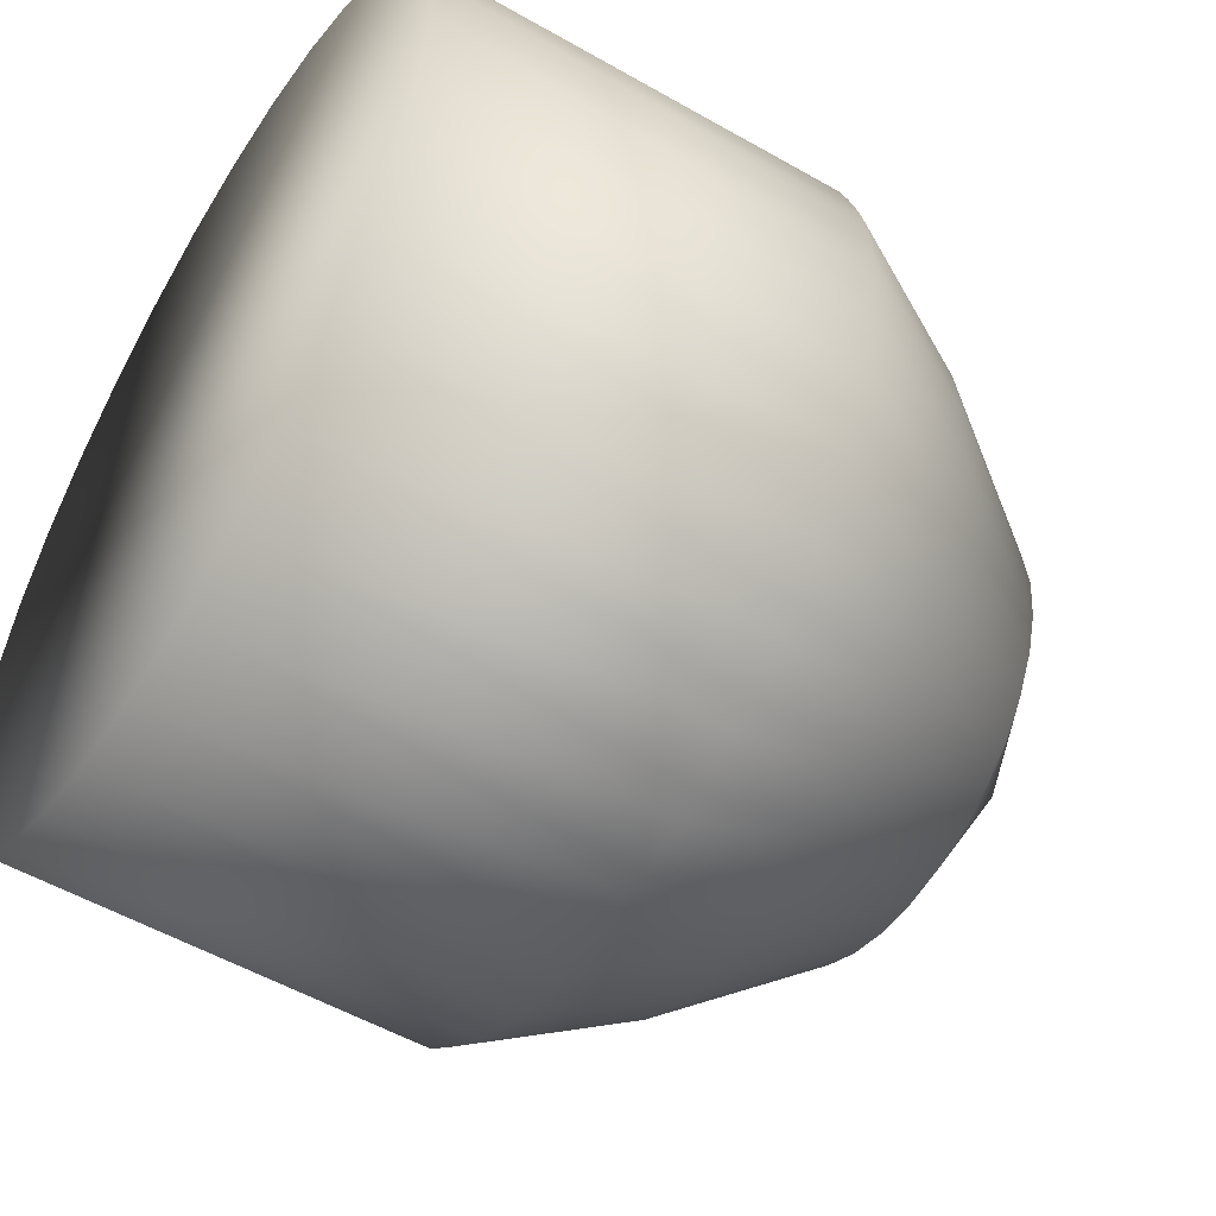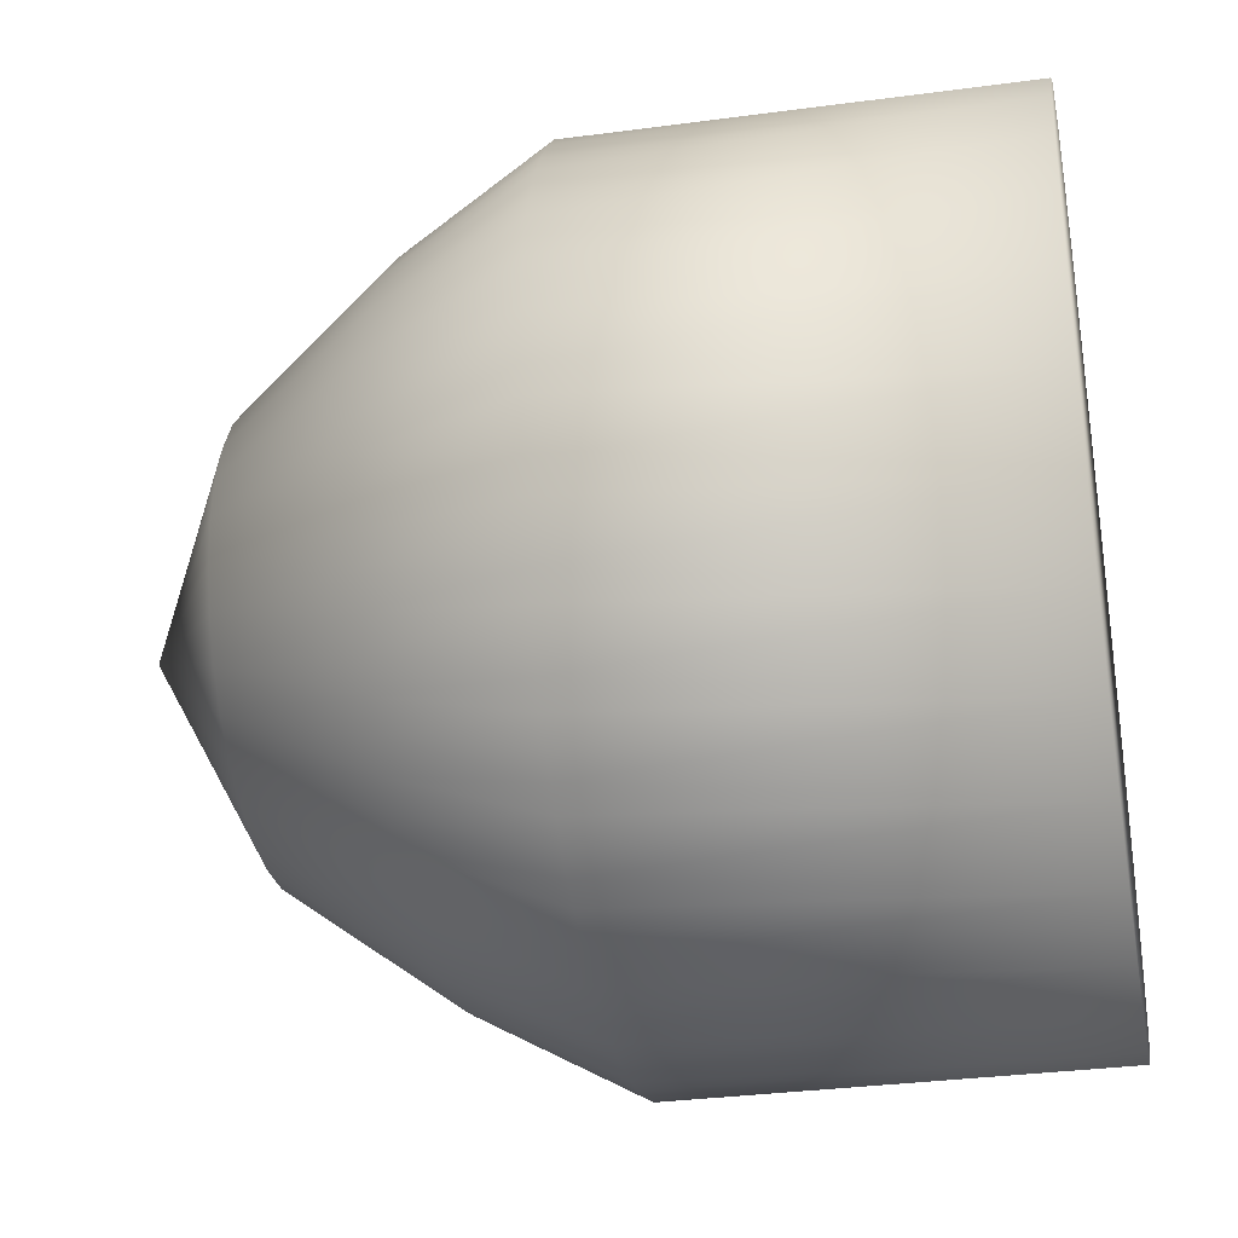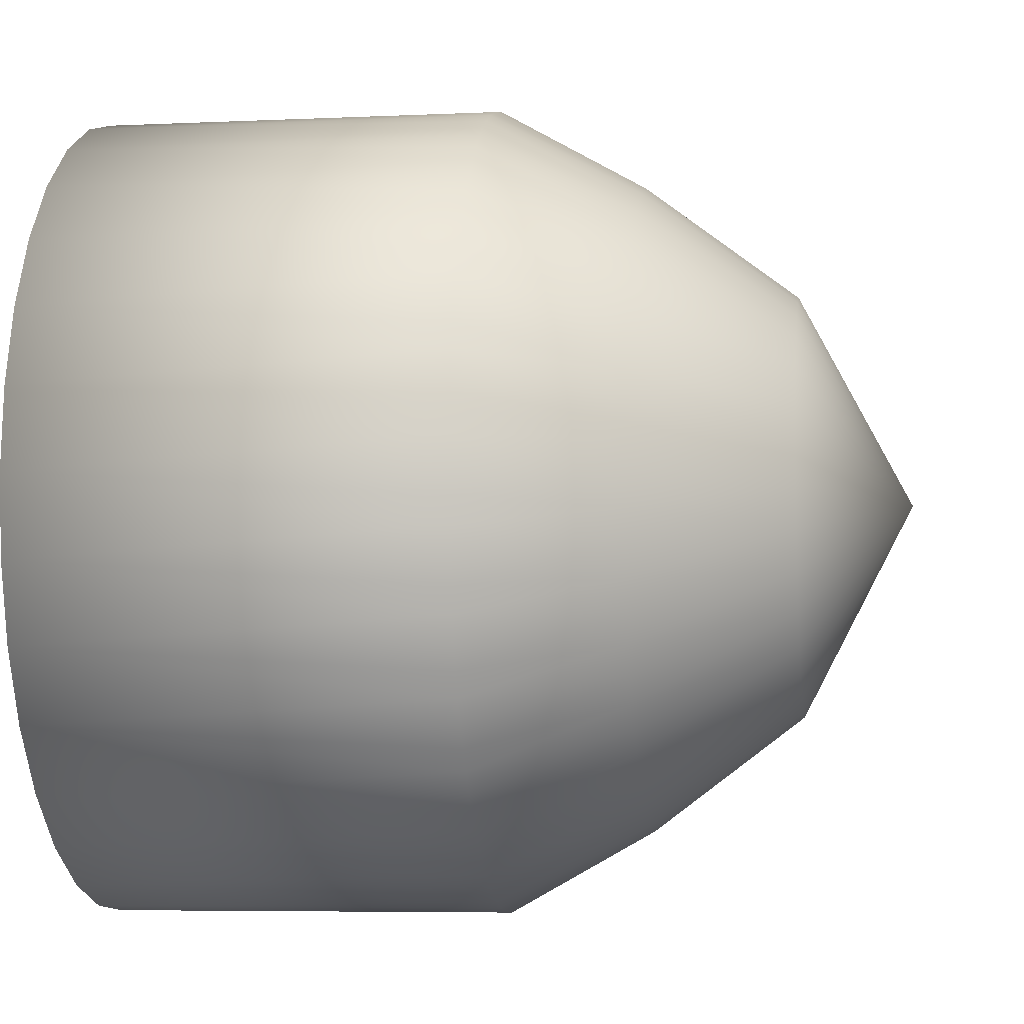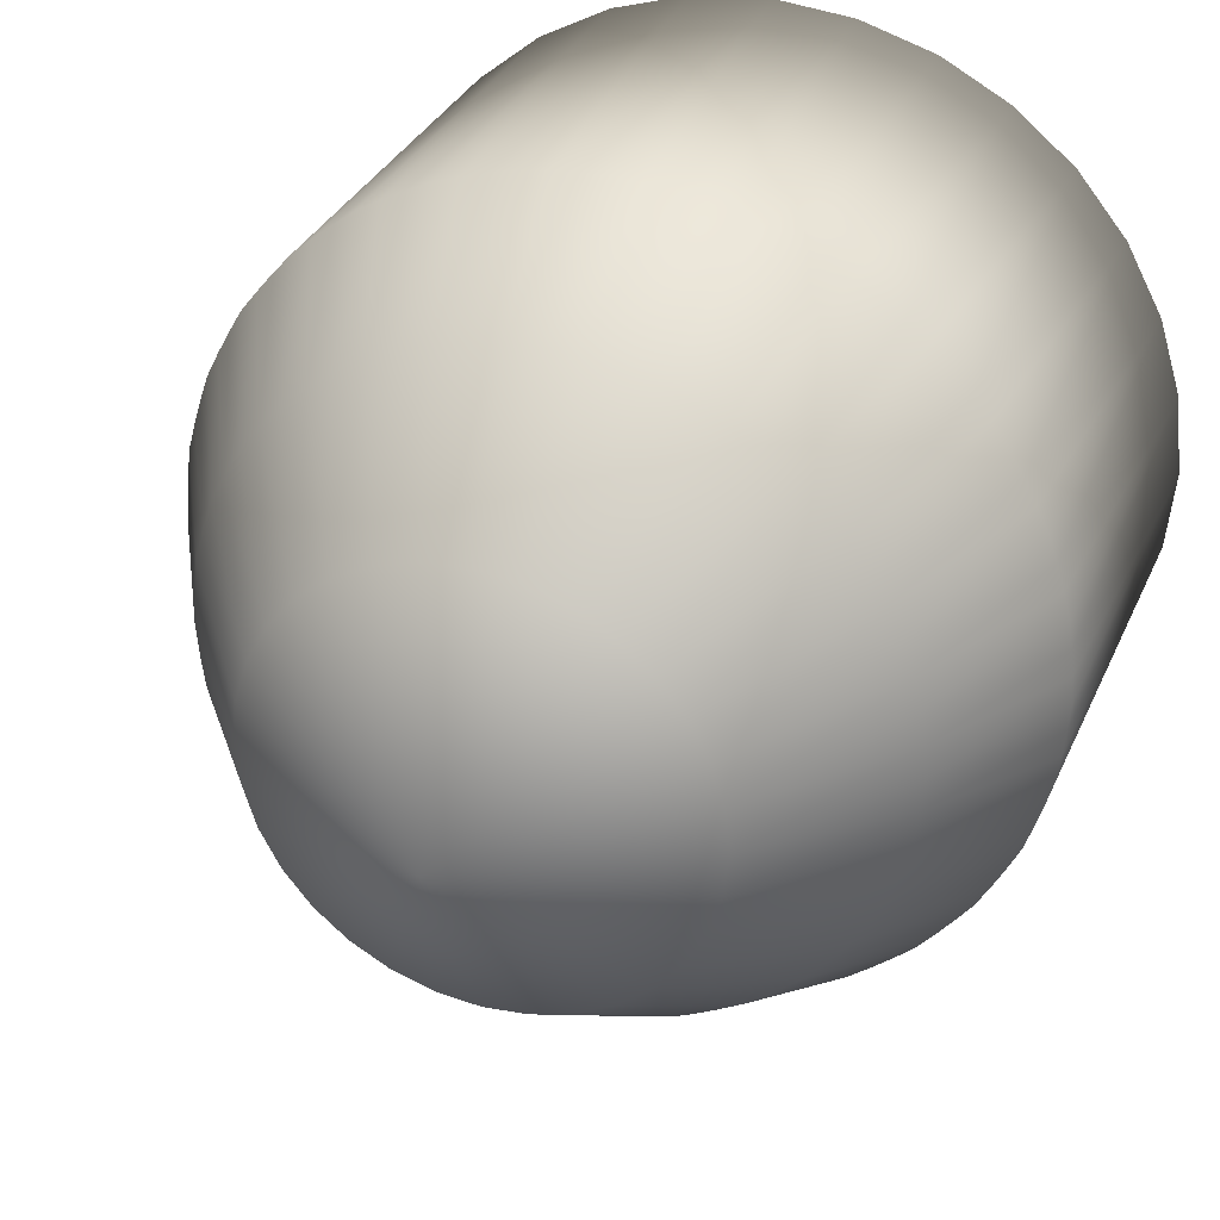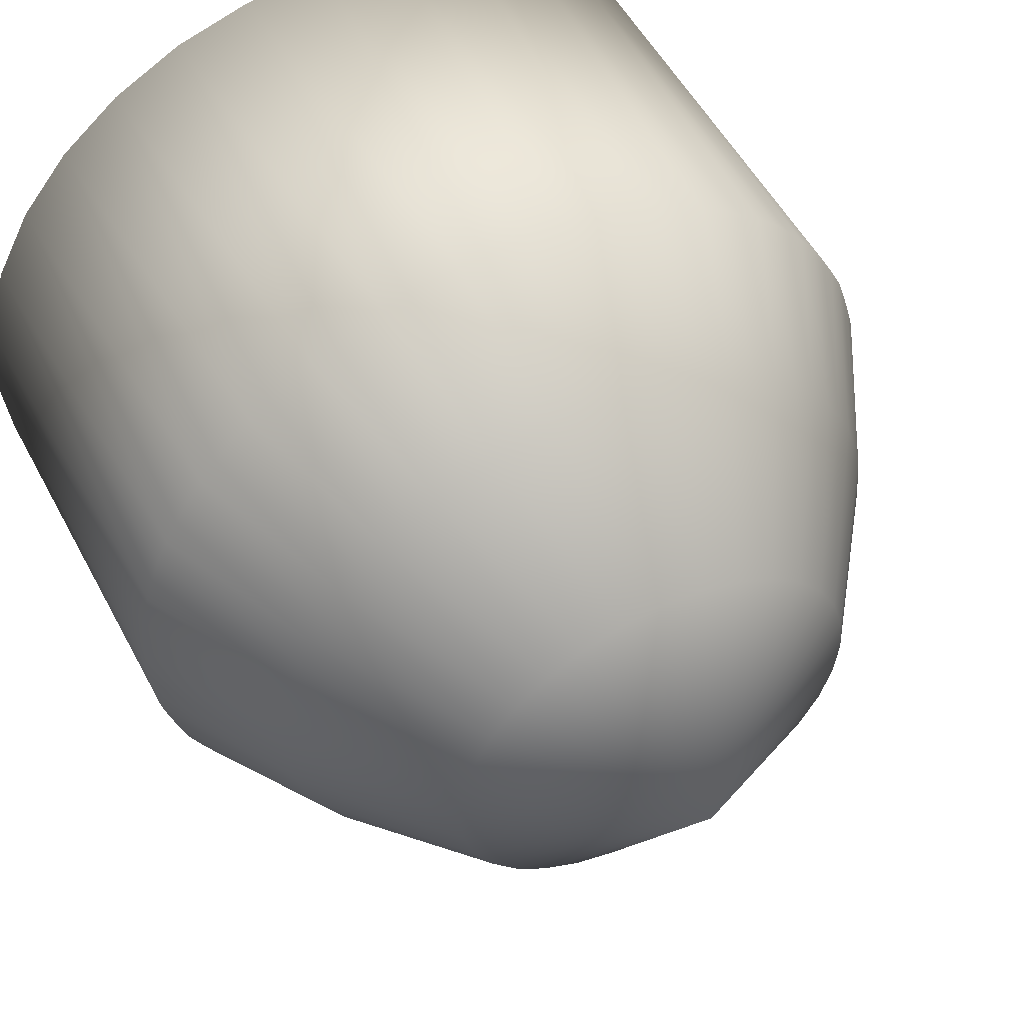
<metadata>
{"format":"obj","ext":"obj","renderer":"f3d","projection":"perspective","resolution":1024,"background":"white","views":[{"elev":-53.8,"azim":-31.4,"up":"+Z"},{"elev":-32.0,"azim":-169.3,"up":"+Z"},{"elev":-6.0,"azim":7.9,"up":"+Z"},{"elev":32.2,"azim":111.0,"up":"+Z"},{"elev":53.4,"azim":62.4,"up":"+Y"}]}
</metadata>
<code>
o Bullet_Cylinder
v -0 -0 1
v -1 -0 1
v 0 -0.1951 0.9808
v -1 -0.1951 0.9808
v 0 -0.3827 0.9239
v -1 -0.3827 0.9239
v 0 -0.5556 0.8315
v -1 -0.5556 0.8315
v 0 -0.7071 0.7071
v -1 -0.7071 0.7071
v 0 -0.8315 0.5556
v -1 -0.8315 0.5556
v 0 -0.9239 0.3827
v -1 -0.9239 0.3827
v 0 -0.9808 0.1951
v -1 -0.9808 0.1951
v 0 -1 0
v -1 -1 -0
v 0 -0.9808 -0.1951
v -1 -0.9808 -0.1951
v 0 -0.9239 -0.3827
v -1 -0.9239 -0.3827
v 0 -0.8315 -0.5556
v -1 -0.8315 -0.5556
v 0 -0.7071 -0.7071
v -1 -0.7071 -0.7071
v 0 -0.5556 -0.8315
v -1 -0.5556 -0.8315
v 0 -0.3827 -0.9239
v -1 -0.3827 -0.9239
v 0 -0.1951 -0.9808
v -1 -0.1951 -0.9808
v -0 0 -1
v -1 -0 -1
v -0 0.1951 -0.9808
v -1 0.1951 -0.9808
v -0 0.3827 -0.9239
v -1 0.3827 -0.9239
v -0 0.5556 -0.8315
v -1 0.5556 -0.8315
v -0 0.7071 -0.7071
v -1 0.7071 -0.7071
v -0 0.8315 -0.5556
v -1 0.8315 -0.5556
v -0 0.9239 -0.3827
v -1 0.9239 -0.3827
v -0 0.9808 -0.1951
v -1 0.9808 -0.1951
v -0 1 0
v -1 1 0
v -0 0.9808 0.1951
v -1 0.9808 0.1951
v -0 0.9239 0.3827
v -1 0.9239 0.3827
v -0 0.8315 0.5556
v -1 0.8315 0.5556
v -0 0.7071 0.7071
v -1 0.7071 0.7071
v -0 0.5556 0.8315
v -1 0.5556 0.8315
v -0 0.3827 0.9239
v -1 0.3827 0.9239
v -0 0.1951 0.9808
v -1 0.1951 0.9808
v 1 0 0
v 0.000237 -0.06521 0.9956
v 0.000237 -0.1303 0.9892
v 0.000237 -0.2582 0.9638
v 0.000237 -0.3208 0.9448
v 0.000237 -0.4412 0.8949
v 0.000237 -0.4989 0.8641
v 0.000237 -0.6074 0.7916
v 0.000237 -0.6579 0.7501
v 0.000237 -0.7501 0.6579
v 0.000237 -0.7916 0.6074
v 0.000238 -0.8641 0.4989
v 0.000238 -0.8949 0.4412
v 0.000238 -0.9448 0.3208
v 0.000238 -0.9638 0.2582
v 0.000237 -0.9892 0.1303
v 0.000237 -0.9956 0.06521
v 0.000237 -0.9956 -0.06521
v 0.000238 -0.9892 -0.1303
v 0.000238 -0.9638 -0.2582
v 0.000238 -0.9448 -0.3208
v 0.000237 -0.8949 -0.4412
v 0.000237 -0.8641 -0.4989
v 0.000237 -0.7916 -0.6074
v 0.000237 -0.7501 -0.6579
v 0.000237 -0.6579 -0.7501
v 0.000237 -0.6074 -0.7916
v 0.000237 -0.4989 -0.8641
v 0.000237 -0.4412 -0.8949
v 0.000237 -0.3208 -0.9448
v 0.000237 -0.2582 -0.9638
v 0.000237 -0.1303 -0.9892
v 0.000237 -0.06521 -0.9956
v 0.000237 0.06521 -0.9956
v 0.000237 0.1303 -0.9892
v 0.000237 0.2582 -0.9638
v 0.000237 0.3208 -0.9448
v 0.000237 0.4412 -0.8949
v 0.000237 0.4989 -0.8641
v 0.000237 0.6074 -0.7916
v 0.000237 0.6579 -0.7501
v 0.000237 0.7501 -0.6579
v 0.000237 0.7916 -0.6074
v 0.000237 0.8641 -0.4989
v 0.000237 0.8949 -0.4412
v 0.000237 0.9448 -0.3208
v 0.000237 0.9638 -0.2582
v 0.000237 0.9892 -0.1303
v 0.000237 0.9956 -0.06521
v 0.000237 0.9956 0.06521
v 0.000237 0.9892 0.1303
v 0.000237 0.9638 0.2582
v 0.000237 0.9448 0.3208
v 0.000237 0.8949 0.4412
v 0.000237 0.8641 0.4989
v 0.000237 0.7916 0.6074
v 0.000237 0.7501 0.6579
v 0.000237 0.6579 0.7501
v 0.000237 0.6074 0.7916
v 0.000237 0.4989 0.8641
v 0.000237 0.4412 0.8949
v 0.000237 0.3208 0.9448
v 0.000237 0.2582 0.9638
v 0.000237 0.1303 0.9892
v 0.000237 0.06521 0.9956
v 0.7282 -3e-06 0.5198
v 0.3584 -1e-06 0.7984
v 0.3584 -0.5645 0.5645
v 0.7282 -0.3676 0.3676
v 0.7282 -0.2888 0.4322
v 0.3584 -0.4436 0.6638
v 0.3584 -0.4436 -0.6638
v 0.7282 -0.2888 -0.4322
v 0.7282 -0.3676 -0.3676
v 0.3584 -0.5645 -0.5645
v 0.3584 0.7376 -0.3055
v 0.7282 0.4803 -0.1989
v 0.7282 0.4322 -0.2888
v 0.3584 0.6638 -0.4436
v 0.3584 0.1558 0.783
v 0.7282 0.1014 0.5099
v 0.7282 0.1989 0.4803
v 0.3584 0.3055 0.7376
v 0.3584 -0.783 -0.1558
v 0.7282 -0.5099 -0.1014
v 0.7282 -0.5198 1e-06
v 0.3584 -0.7984 0
v 0.3584 0.3055 -0.7376
v 0.7282 0.1989 -0.4803
v 0.7282 0.1014 -0.5099
v 0.3584 0.1558 -0.783
v 0.3584 0.6638 0.4436
v 0.7282 0.4322 0.2888
v 0.7282 0.4803 0.1989
v 0.3584 0.7376 0.3055
v 0.3584 -0.6638 0.4436
v 0.7282 -0.4322 0.2888
v 0.3584 -0.3055 -0.7376
v 0.7282 -0.1989 -0.4803
v 0.3584 0.783 -0.1558
v 0.7282 0.5099 -0.1014
v 0.3584 -0.1558 0.783
v 0.7282 -0.1014 0.5099
v 0.3584 -0.7376 -0.3055
v 0.7282 -0.4803 -0.1989
v 0.3584 0.4436 -0.6638
v 0.7282 0.2888 -0.4322
v 0.3584 0.5645 0.5645
v 0.7282 0.3676 0.3676
v 0.3584 -0.7376 0.3055
v 0.7282 -0.4803 0.1989
v 0.3584 -0.1558 -0.783
v 0.7282 -0.1014 -0.5099
v 0.3584 0.7984 1e-06
v 0.7282 0.5198 1e-06
v 0.3584 -0.3055 0.7376
v 0.7282 -0.1989 0.4803
v 0.3584 -0.6638 -0.4436
v 0.7282 -0.4322 -0.2888
v 0.3584 0.5645 -0.5645
v 0.7282 0.3676 -0.3676
v 0.3584 0.4436 0.6638
v 0.7282 0.2888 0.4322
v 0.3584 -0.783 0.1558
v 0.7282 -0.5099 0.1014
v 0.3584 -1e-06 -0.7984
v 0.7282 -3e-06 -0.5198
v 0.3584 0.783 0.1558
v 0.7282 0.5099 0.1014
v 0.3589 0.7615 0.231
v 0.3589 0.078 -0.7919
v 0.3589 -0.7919 0.078
v 0.3589 0.3751 0.7018
v 0.3589 0.6151 -0.5048
v 0.3589 -0.6151 -0.5048
v 0.3589 -0.3751 0.7018
v 0.3589 0.7919 0.078
v 0.3589 -0.078 -0.7919
v 0.3589 -0.7615 0.231
v 0.3589 0.5048 0.6151
v 0.3589 0.5048 -0.6151
v 0.3589 -0.7018 -0.3751
v 0.3589 -0.231 0.7615
v 0.3589 0.7919 -0.078
v 0.3589 -0.231 -0.7615
v 0.3589 -0.7018 0.3751
v 0.3589 0.6151 0.5048
v 0.3589 0.3751 -0.7018
v 0.3589 -0.7615 -0.231
v 0.3589 0.078 0.7919
v 0.3589 -0.078 0.7919
v 0.3589 0.7615 -0.231
v 0.3589 -0.3751 -0.7018
v 0.3589 -0.6151 0.5048
v 0.3589 0.7018 0.3751
v 0.3589 0.231 -0.7615
v 0.3589 -0.7919 -0.078
v 0.3589 0.231 0.7615
v 0.3589 0.7018 -0.3751
v 0.3589 -0.5048 -0.6151
v 0.3589 -0.5048 0.6151
f 67 66 2
f 69 68 4
f 71 70 6
f 73 72 8
f 75 74 10
f 77 76 12
f 79 78 14
f 81 80 16
f 83 82 18
f 85 84 20
f 87 86 22
f 89 88 24
f 91 90 26
f 93 92 28
f 95 94 30
f 97 96 32
f 99 98 34
f 101 100 36
f 103 102 38
f 105 104 40
f 107 106 42
f 109 108 44
f 111 110 46
f 113 112 48
f 115 114 50
f 117 116 52
f 119 118 54
f 121 120 56
f 123 122 58
f 125 124 60
f 38 22 6
f 127 126 62
f 129 128 64
f 7 72 135
f 25 90 139
f 43 108 143
f 61 126 147
f 17 82 151
f 35 100 155
f 53 118 159
f 9 74 132
f 27 92 136
f 45 110 140
f 1 66 131
f 63 128 144
f 19 84 148
f 37 102 152
f 55 120 156
f 11 76 160
f 29 94 162
f 47 112 164
f 3 68 166
f 21 86 168
f 39 104 170
f 57 122 172
f 13 78 174
f 31 96 176
f 49 114 178
f 5 70 180
f 23 88 182
f 41 106 184
f 59 124 186
f 15 80 188
f 33 98 190
f 51 116 192
f 193 158 65
f 192 194 193
f 193 194 158
f 194 159 158
f 192 116 194
f 116 117 194
f 194 117 159
f 117 53 159
f 191 154 65
f 190 195 191
f 191 195 154
f 195 155 154
f 190 98 195
f 98 99 195
f 195 99 155
f 99 35 155
f 189 150 65
f 188 196 189
f 189 196 150
f 196 151 150
f 188 80 196
f 80 81 196
f 196 81 151
f 81 17 151
f 187 146 65
f 186 197 187
f 187 197 146
f 197 147 146
f 186 124 197
f 124 125 197
f 197 125 147
f 125 61 147
f 185 142 65
f 184 198 185
f 185 198 142
f 198 143 142
f 184 106 198
f 106 107 198
f 198 107 143
f 107 43 143
f 183 138 65
f 182 199 183
f 183 199 138
f 199 139 138
f 182 88 199
f 88 89 199
f 199 89 139
f 89 25 139
f 181 134 65
f 180 200 181
f 181 200 134
f 200 135 134
f 180 70 200
f 70 71 200
f 200 71 135
f 71 7 135
f 179 193 65
f 178 201 179
f 179 201 193
f 201 192 193
f 178 114 201
f 114 115 201
f 201 115 192
f 115 51 192
f 177 191 65
f 176 202 177
f 177 202 191
f 202 190 191
f 176 96 202
f 96 97 202
f 202 97 190
f 97 33 190
f 175 189 65
f 174 203 175
f 175 203 189
f 203 188 189
f 174 78 203
f 78 79 203
f 203 79 188
f 79 15 188
f 173 187 65
f 172 204 173
f 173 204 187
f 204 186 187
f 172 122 204
f 122 123 204
f 204 123 186
f 123 59 186
f 171 185 65
f 170 205 171
f 171 205 185
f 205 184 185
f 170 104 205
f 104 105 205
f 205 105 184
f 105 41 184
f 169 183 65
f 168 206 169
f 169 206 183
f 206 182 183
f 168 86 206
f 86 87 206
f 206 87 182
f 87 23 182
f 167 181 65
f 166 207 167
f 167 207 181
f 207 180 181
f 166 68 207
f 68 69 207
f 207 69 180
f 69 5 180
f 165 179 65
f 164 208 165
f 165 208 179
f 208 178 179
f 164 112 208
f 112 113 208
f 208 113 178
f 113 49 178
f 163 177 65
f 162 209 163
f 163 209 177
f 209 176 177
f 162 94 209
f 94 95 209
f 209 95 176
f 95 31 176
f 161 175 65
f 160 210 161
f 161 210 175
f 210 174 175
f 160 76 210
f 76 77 210
f 210 77 174
f 77 13 174
f 157 173 65
f 156 211 157
f 157 211 173
f 211 172 173
f 156 120 211
f 120 121 211
f 211 121 172
f 121 57 172
f 153 171 65
f 152 212 153
f 153 212 171
f 212 170 171
f 152 102 212
f 102 103 212
f 212 103 170
f 103 39 170
f 149 169 65
f 148 213 149
f 149 213 169
f 213 168 169
f 148 84 213
f 84 85 213
f 213 85 168
f 85 21 168
f 145 130 65
f 144 214 145
f 145 214 130
f 214 131 130
f 144 128 214
f 128 129 214
f 214 129 131
f 129 1 131
f 130 167 65
f 131 215 130
f 130 215 167
f 215 166 167
f 131 66 215
f 66 67 215
f 215 67 166
f 67 3 166
f 141 165 65
f 140 216 141
f 141 216 165
f 216 164 165
f 140 110 216
f 110 111 216
f 216 111 164
f 111 47 164
f 137 163 65
f 136 217 137
f 137 217 163
f 217 162 163
f 136 92 217
f 92 93 217
f 217 93 162
f 93 29 162
f 133 161 65
f 132 218 133
f 133 218 161
f 218 160 161
f 132 74 218
f 74 75 218
f 218 75 160
f 75 11 160
f 158 157 65
f 159 219 158
f 158 219 157
f 219 156 157
f 159 118 219
f 118 119 219
f 219 119 156
f 119 55 156
f 154 153 65
f 155 220 154
f 154 220 153
f 220 152 153
f 155 100 220
f 100 101 220
f 220 101 152
f 101 37 152
f 150 149 65
f 151 221 150
f 150 221 149
f 221 148 149
f 151 82 221
f 82 83 221
f 221 83 148
f 83 19 148
f 146 145 65
f 147 222 146
f 146 222 145
f 222 144 145
f 147 126 222
f 126 127 222
f 222 127 144
f 127 63 144
f 142 141 65
f 143 223 142
f 142 223 141
f 223 140 141
f 143 108 223
f 108 109 223
f 223 109 140
f 109 45 140
f 138 137 65
f 139 224 138
f 138 224 137
f 224 136 137
f 139 90 224
f 90 91 224
f 224 91 136
f 91 27 136
f 134 133 65
f 135 225 134
f 134 225 133
f 225 132 133
f 135 72 225
f 72 73 225
f 225 73 132
f 73 9 132
f 66 1 2
f 2 4 67
f 4 3 67
f 68 3 4
f 4 6 69
f 6 5 69
f 70 5 6
f 6 8 71
f 8 7 71
f 72 7 8
f 8 10 73
f 10 9 73
f 74 9 10
f 10 12 75
f 12 11 75
f 76 11 12
f 12 14 77
f 14 13 77
f 78 13 14
f 14 16 79
f 16 15 79
f 80 15 16
f 16 18 81
f 18 17 81
f 82 17 18
f 18 20 83
f 20 19 83
f 84 19 20
f 20 22 85
f 22 21 85
f 86 21 22
f 22 24 87
f 24 23 87
f 88 23 24
f 24 26 89
f 26 25 89
f 90 25 26
f 26 28 91
f 28 27 91
f 92 27 28
f 28 30 93
f 30 29 93
f 94 29 30
f 30 32 95
f 32 31 95
f 96 31 32
f 32 34 97
f 34 33 97
f 98 33 34
f 34 36 99
f 36 35 99
f 100 35 36
f 36 38 101
f 38 37 101
f 102 37 38
f 38 40 103
f 40 39 103
f 104 39 40
f 40 42 105
f 42 41 105
f 106 41 42
f 42 44 107
f 44 43 107
f 108 43 44
f 44 46 109
f 46 45 109
f 110 45 46
f 46 48 111
f 48 47 111
f 112 47 48
f 48 50 113
f 50 49 113
f 114 49 50
f 50 52 115
f 52 51 115
f 116 51 52
f 52 54 117
f 54 53 117
f 118 53 54
f 54 56 119
f 56 55 119
f 120 55 56
f 56 58 121
f 58 57 121
f 122 57 58
f 58 60 123
f 60 59 123
f 124 59 60
f 60 62 125
f 62 61 125
f 6 4 62
f 4 2 62
f 2 64 62
f 62 60 58
f 58 56 54
f 54 52 50
f 50 48 54
f 48 46 54
f 46 44 42
f 42 40 38
f 38 36 34
f 34 32 30
f 30 28 26
f 26 24 22
f 22 20 14
f 20 18 14
f 18 16 14
f 14 12 10
f 10 8 14
f 8 6 14
f 62 58 54
f 46 42 54
f 42 38 54
f 38 34 22
f 34 30 22
f 30 26 22
f 6 62 54
f 22 14 6
f 6 54 38
f 126 61 62
f 62 64 127
f 64 63 127
f 128 63 64
f 64 2 129
f 2 1 129

</code>
